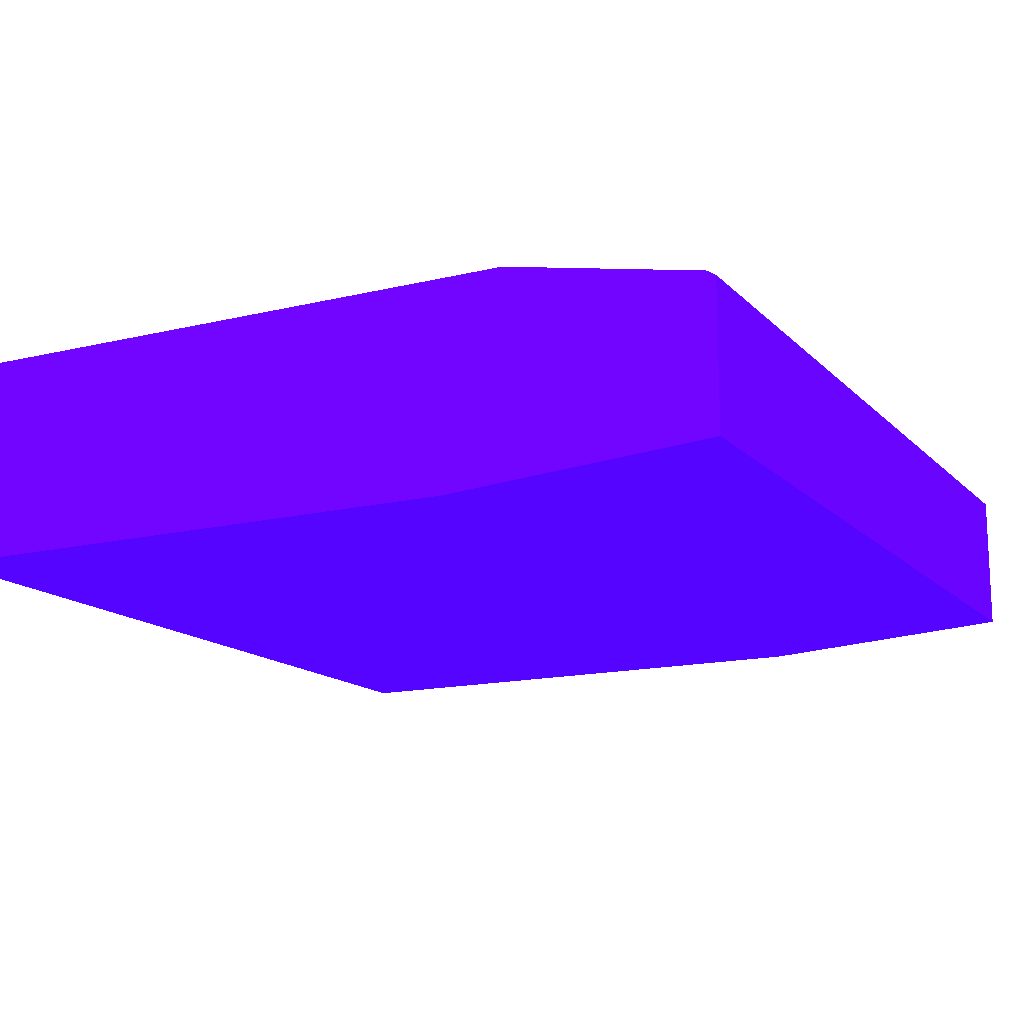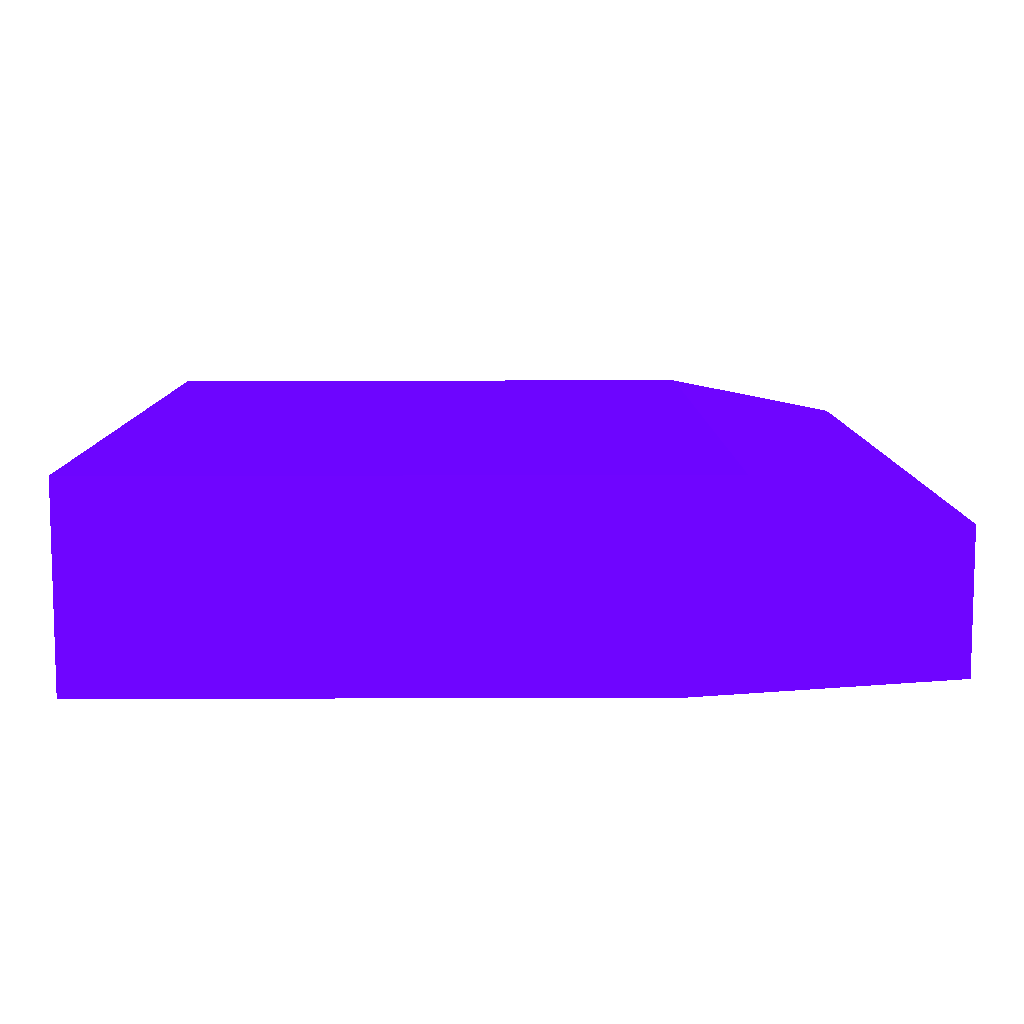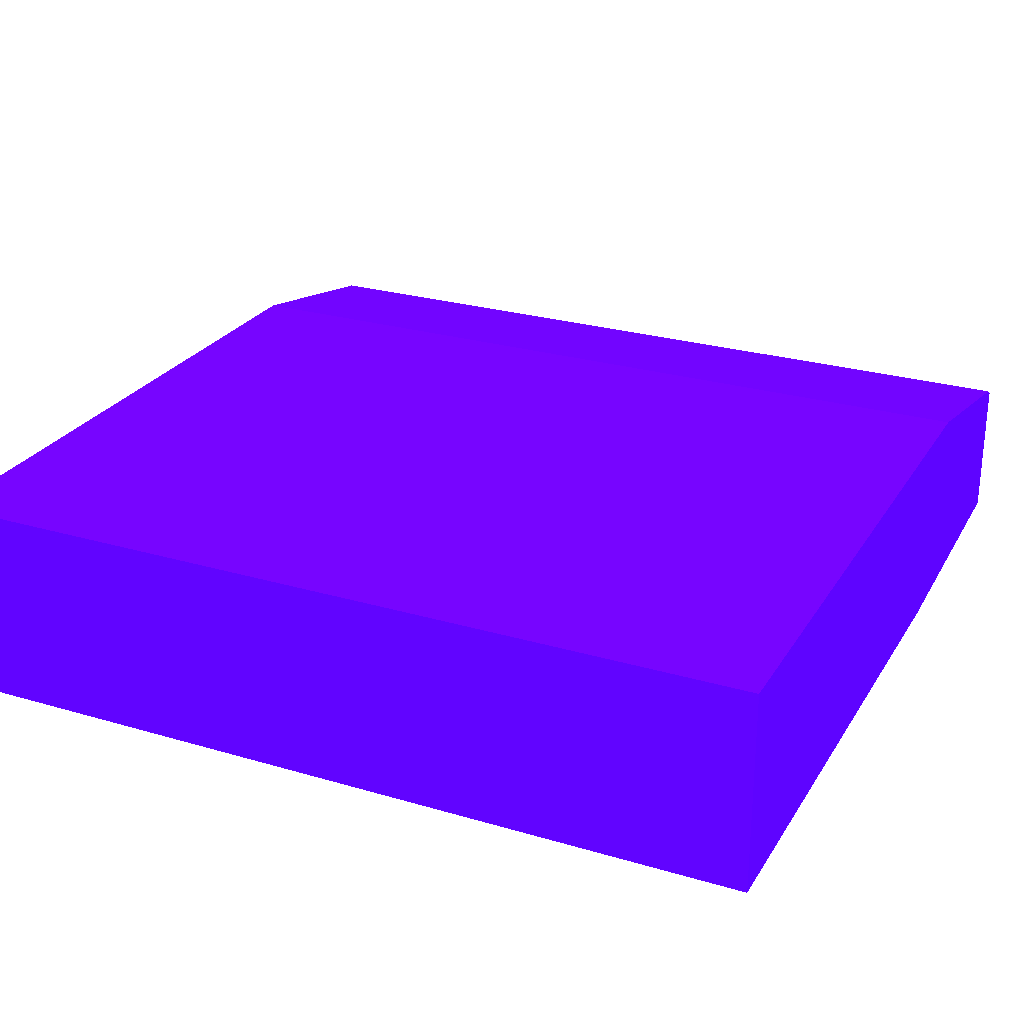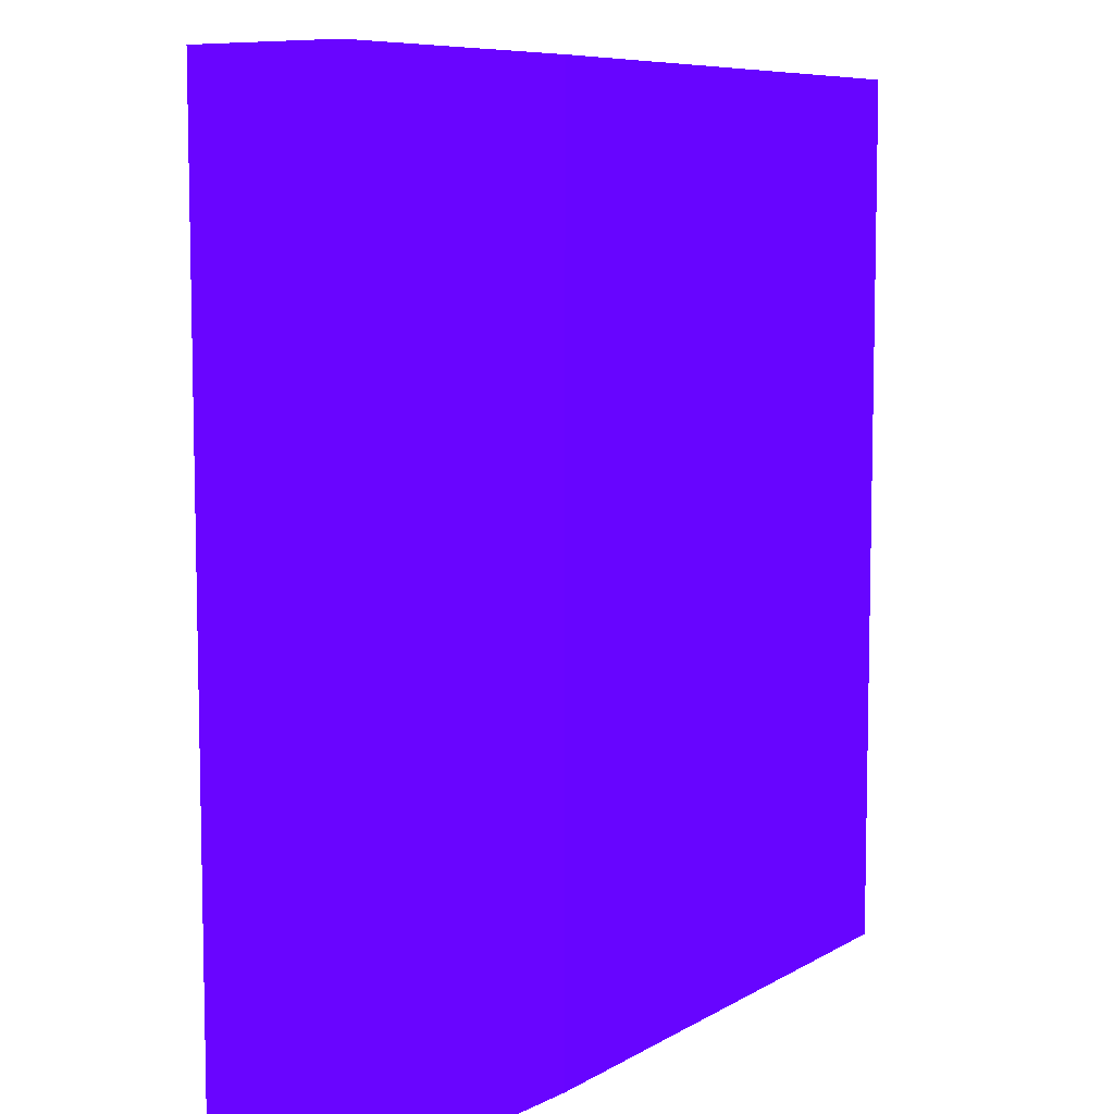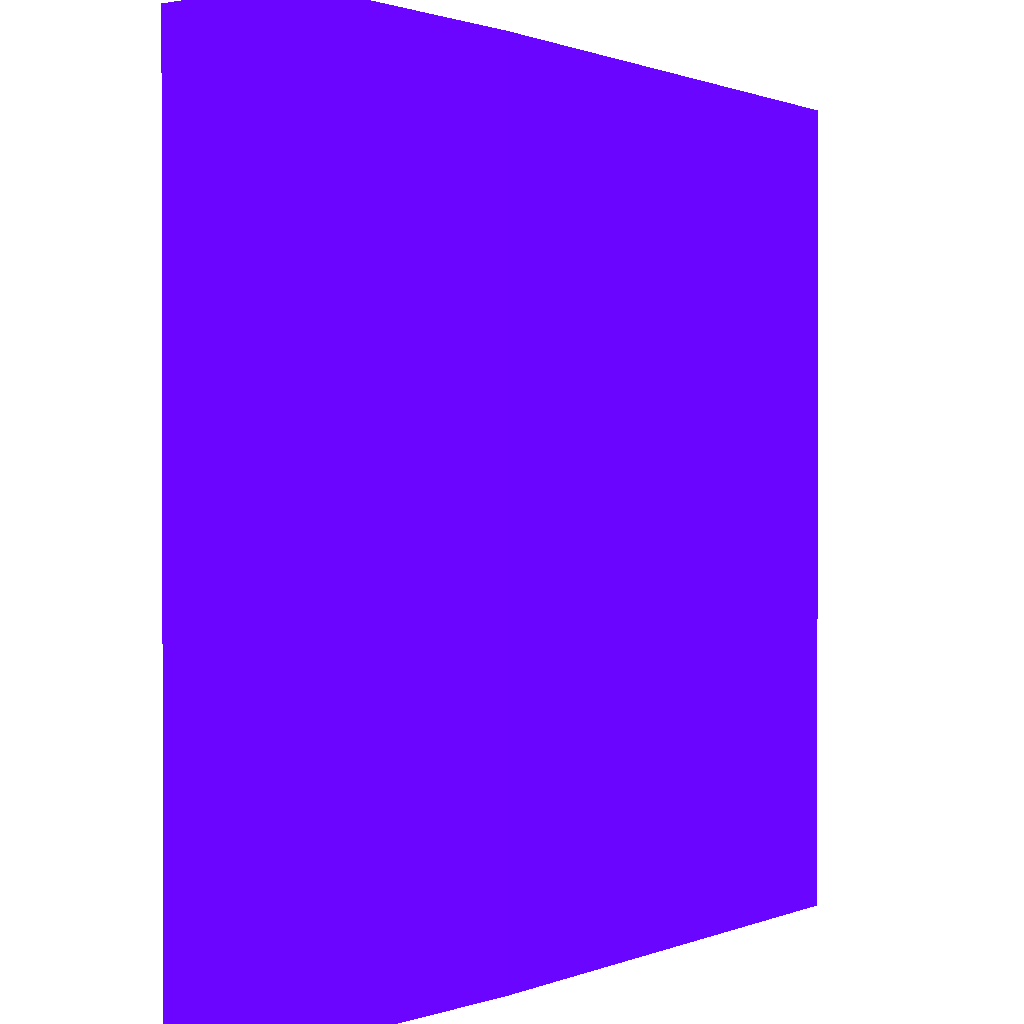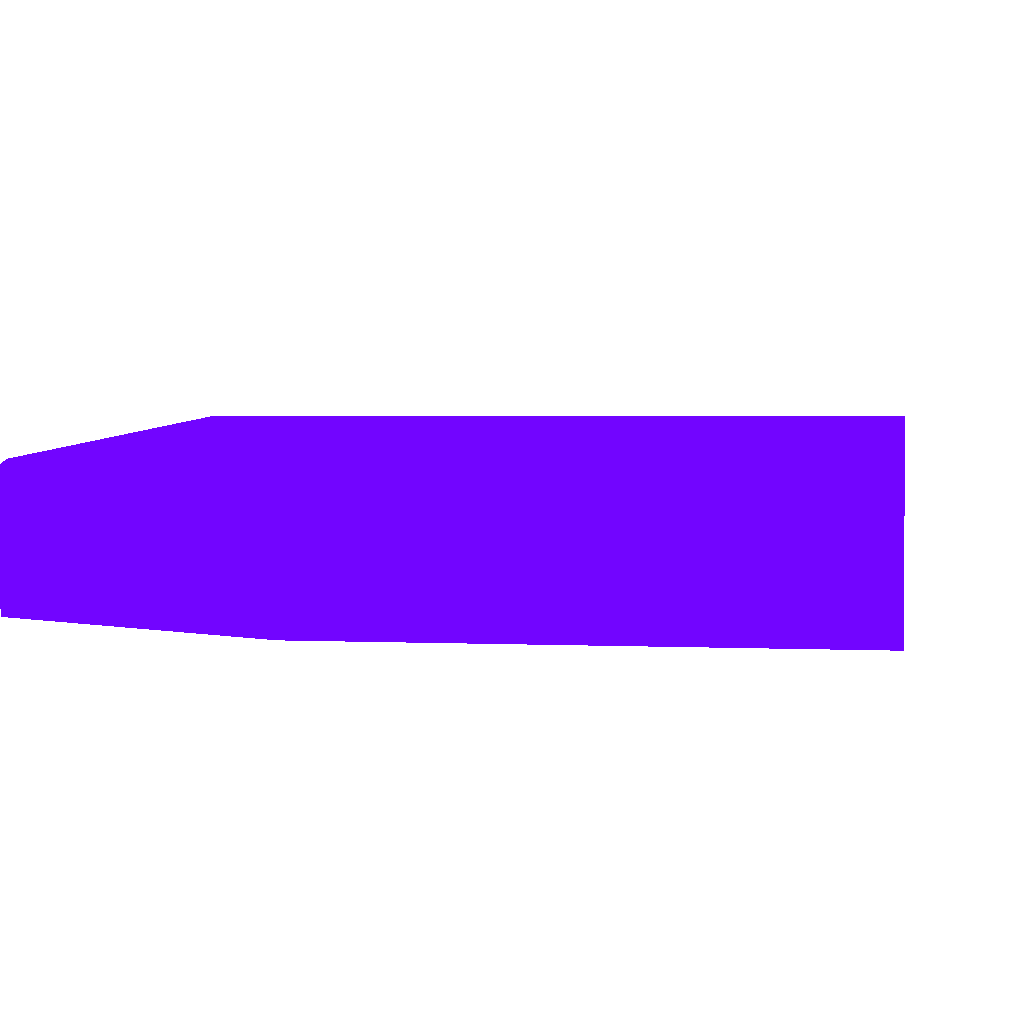
<metadata>
{"format":"obj","ext":"obj","renderer":"f3d","projection":"perspective","resolution":1024,"background":"white","views":[{"elev":-14.8,"azim":-152.5,"up":"+Y"},{"elev":9.3,"azim":179.8,"up":"+Y"},{"elev":26.2,"azim":115.0,"up":"+Y"},{"elev":7.8,"azim":-57.5,"up":"+Z"},{"elev":0.7,"azim":-54.3,"up":"+Z"},{"elev":2.2,"azim":9.3,"up":"+Y"}]}
</metadata>
<code>
v -0.8106 6 -9.698 0.2549 0.01176 0.9882
v -0.8106 5.741 -9.698 0.2549 0.01176 0.9882
v -0.8106 6 -10.77 0.2549 0.01176 0.9882
v -1.6 6 -9.698 0.2549 0.01176 0.9882
v -1.522 5.741 -9.698 0.2549 0.01176 0.9882
v -0.8106 5.741 -10.77 0.2549 0.01176 0.9882
v -1.6 6 -10.77 0.2549 0.01176 0.9882
v -1.849 5.95 -9.698 0.2549 0.01176 0.9882
v -1.859 5.764 -9.698 0.2549 0.01176 0.9882
v -1.522 5.741 -10.77 0.2549 0.01176 0.9882
v -1.849 5.95 -10.77 0.2549 0.01176 0.9882
v -1.859 5.944 -9.698 0.2549 0.01176 0.9882
v -1.859 5.764 -10.77 0.2549 0.01176 0.9882
v -1.859 5.944 -10.77 0.2549 0.01176 0.9882
f 1 2 6
f 1 6 3
f 1 3 7
f 1 7 4
f 1 4 8
f 1 8 12
f 1 12 9
f 1 9 5
f 1 5 2
f 2 5 10
f 2 10 6
f 3 6 10
f 3 10 13
f 3 13 14
f 3 14 11
f 3 11 7
f 4 7 11
f 4 11 8
f 5 9 13
f 5 13 10
f 8 11 14
f 8 14 12
f 9 12 14
f 9 14 13

</code>
